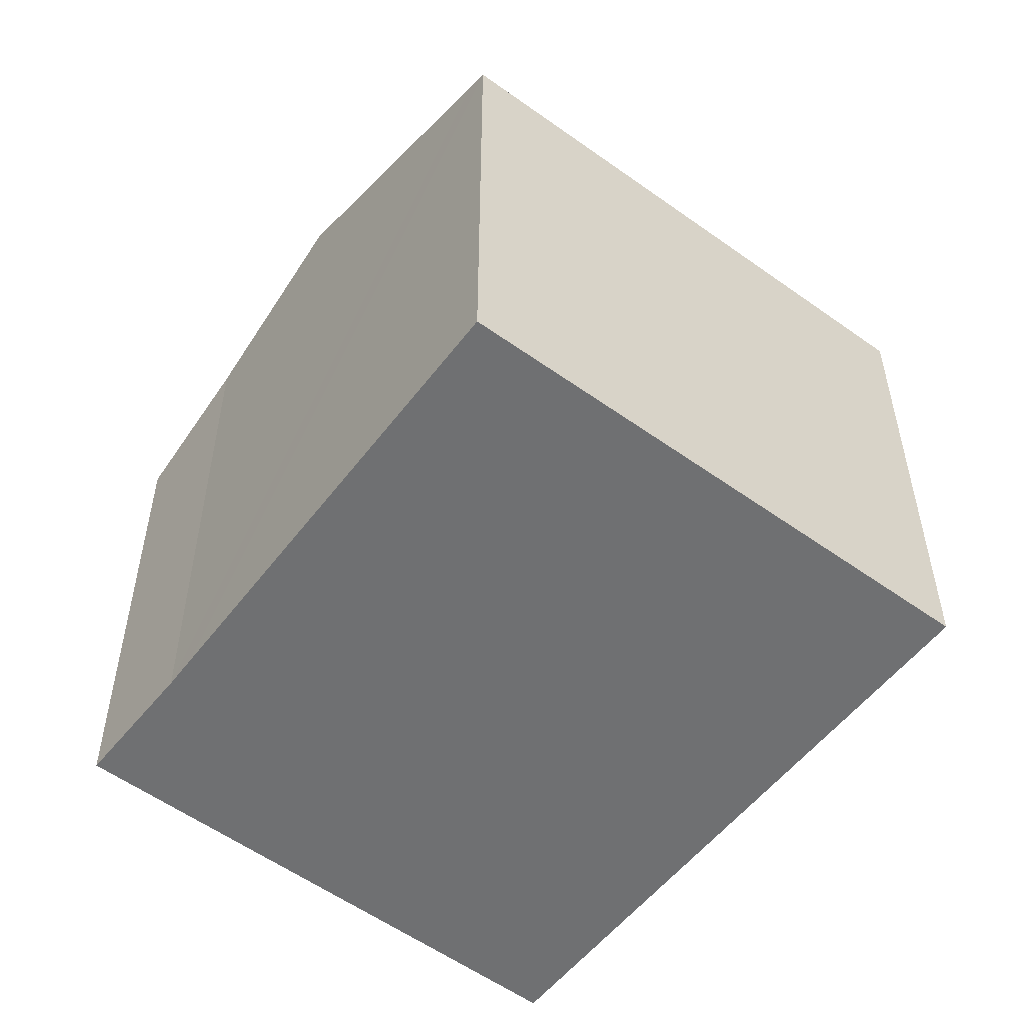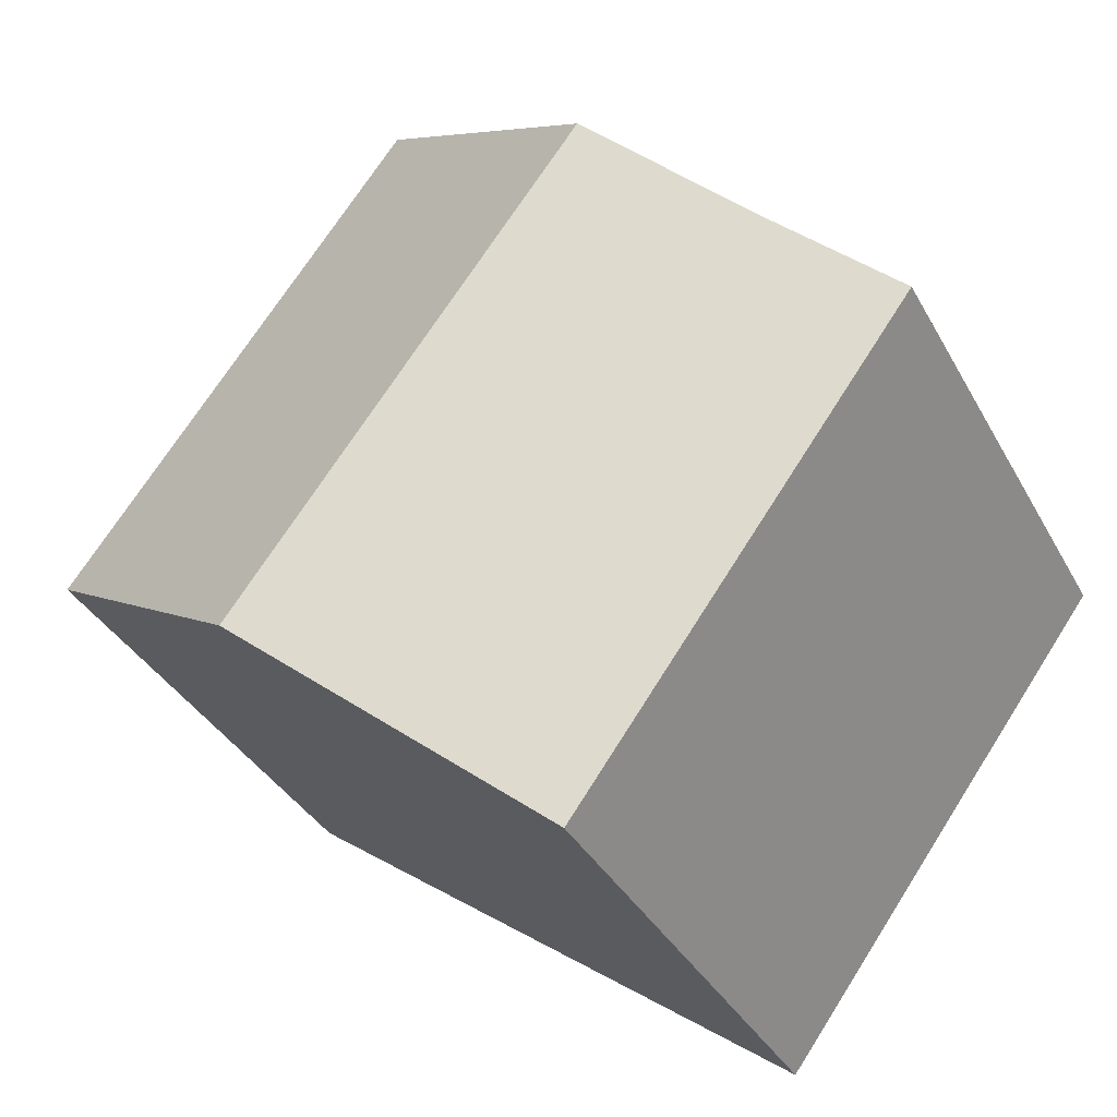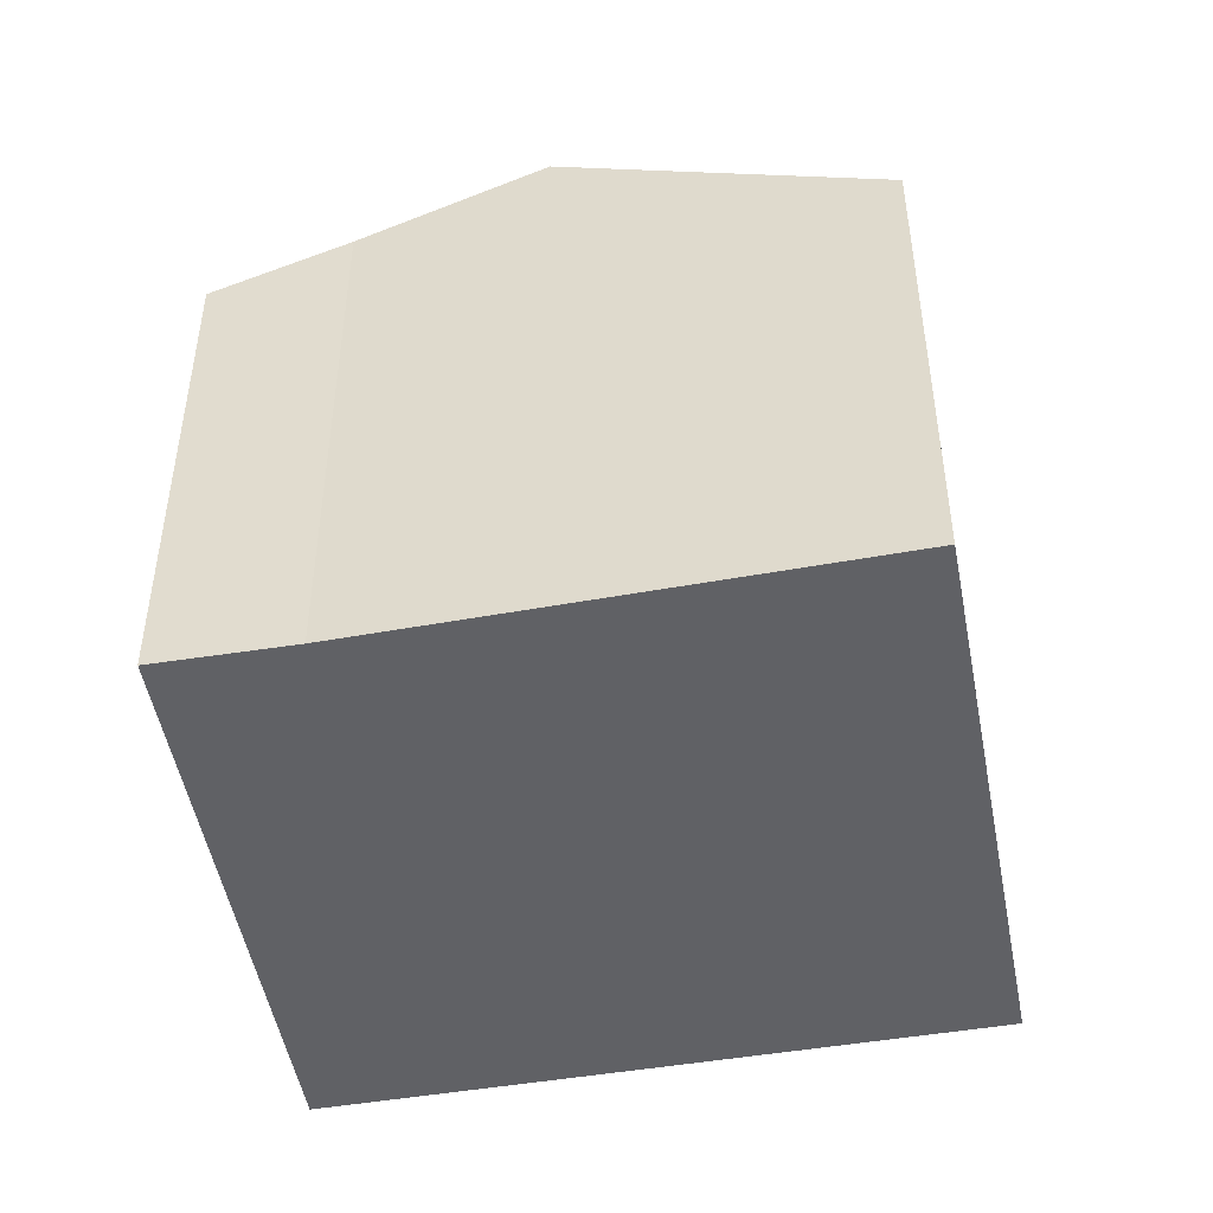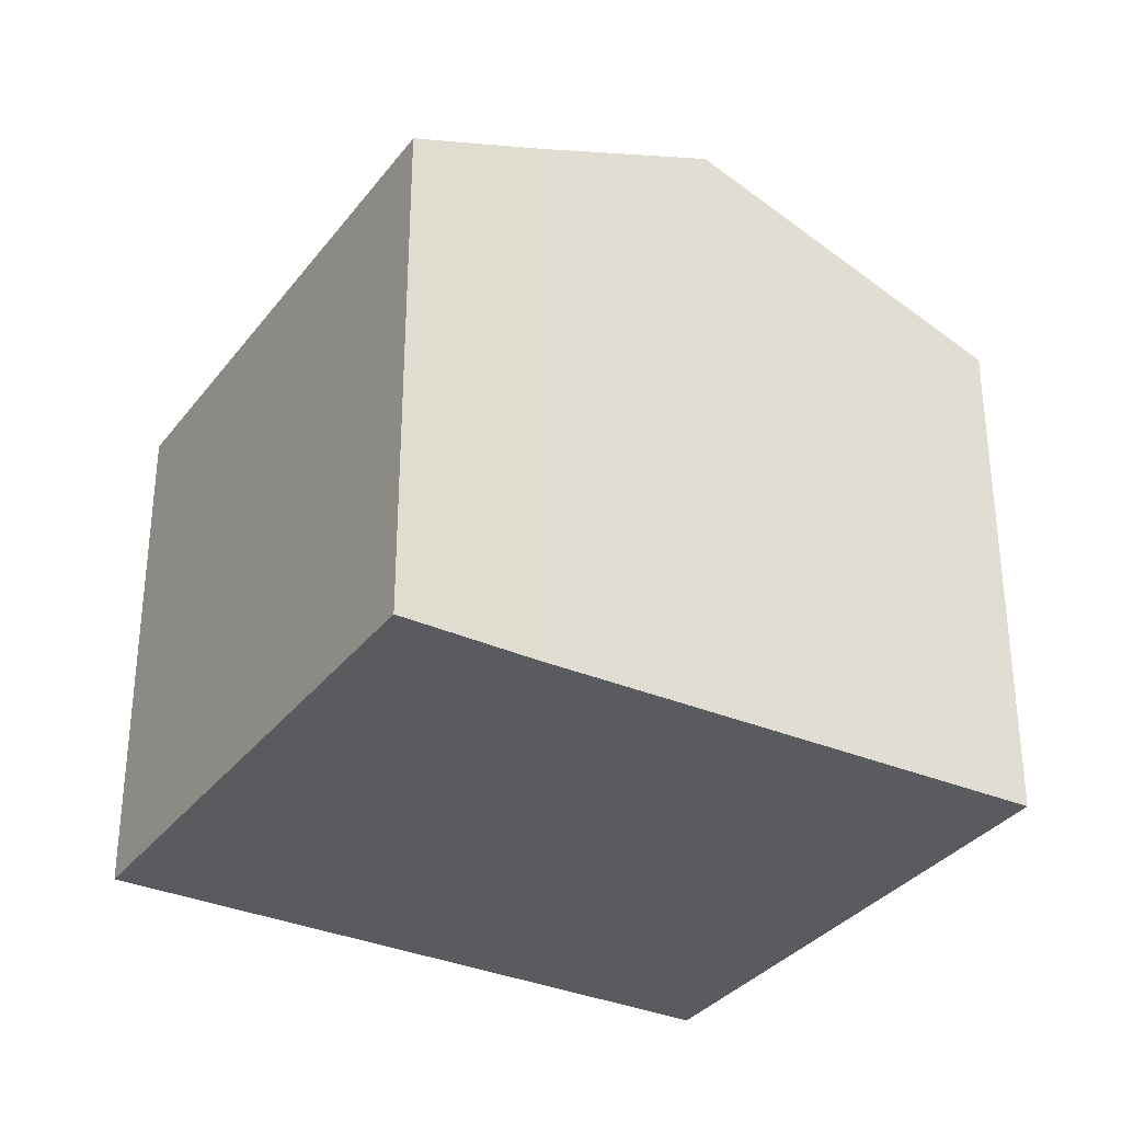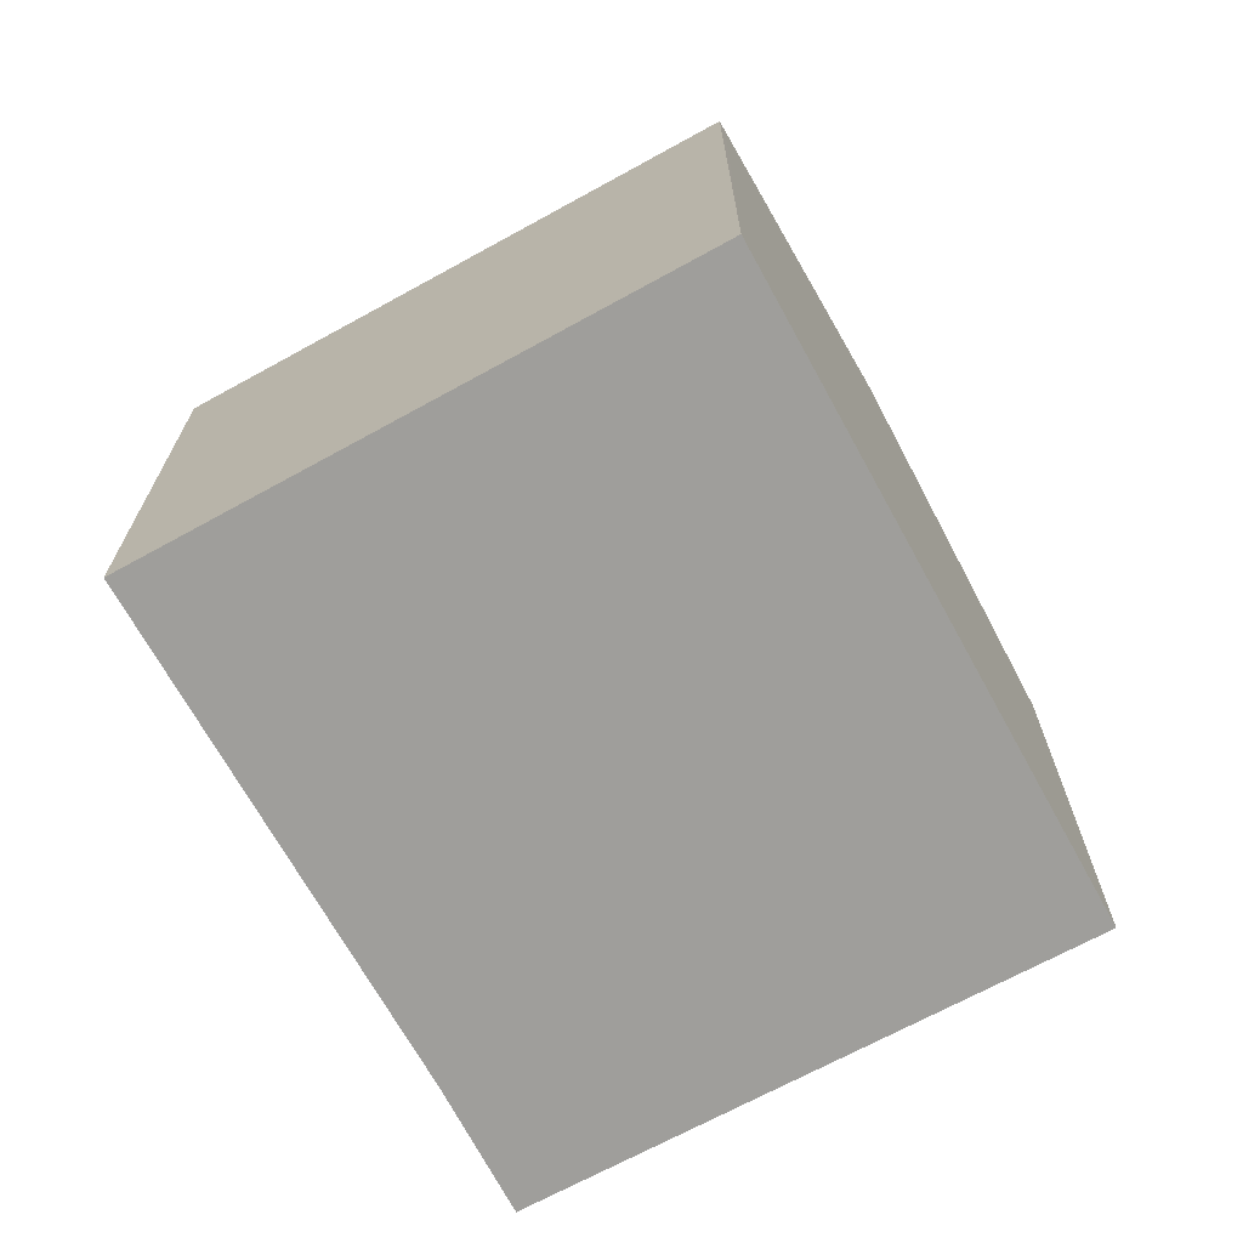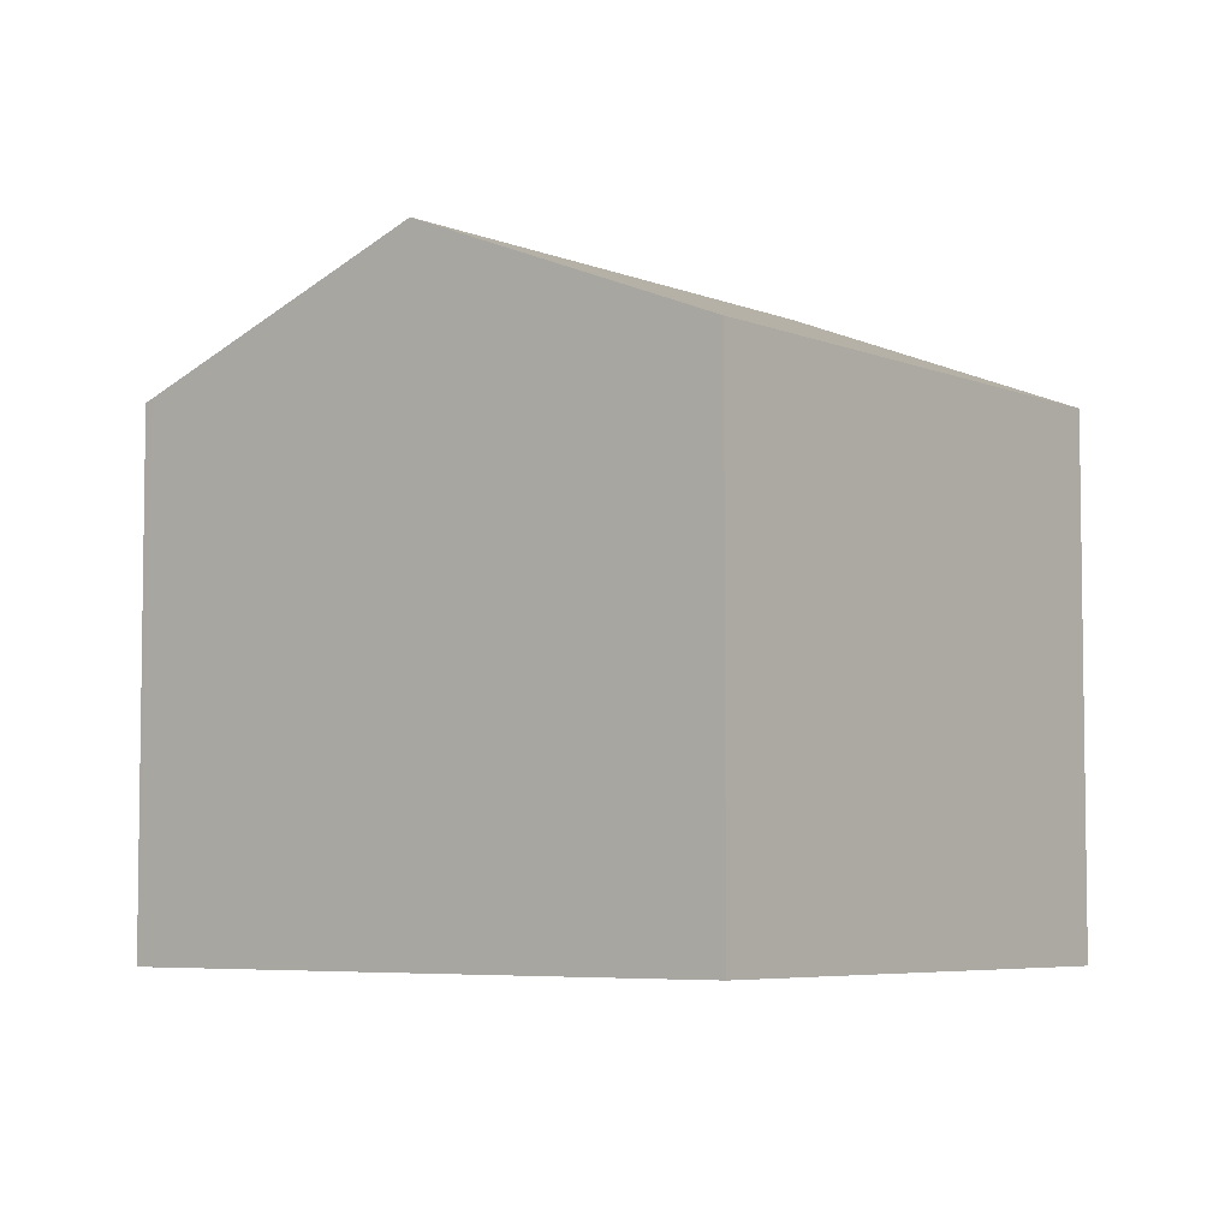
<metadata>
{"format":"obj","ext":"obj","renderer":"f3d","projection":"perspective","resolution":1024,"background":"white","views":[{"elev":-54.8,"azim":15.9,"up":"+Y"},{"elev":-35.8,"azim":-154.6,"up":"+Z"},{"elev":-48.9,"azim":-26.2,"up":"+Y"},{"elev":-33.2,"azim":-67.8,"up":"+Y"},{"elev":-70.8,"azim":81.9,"up":"+Y"},{"elev":-5.5,"azim":-178.3,"up":"+Y"}]}
</metadata>
<code>
v  14.68 8.921 -1.141
v  8.947 8.85 6.812
v  14.83 8.85 -1.029
v  8.638 8.999 6.573
v  10.32 11.01 -4.41
v  4.479 11.01 3.367
v  0 8.864 5.428e-16
v  5.751 8.827 -7.827
v  1.911 9.769 1.387
v  2.411 10.01 1.773
v  1.911 -8.493e-17 1.387
v  0 0 0
v  2.411 -1.086e-16 1.773
v  8.947 -4.171e-16 6.812
v  4.479 -2.062e-16 3.367
v  8.638 -4.025e-16 6.573
v  14.83 6.301e-17 -1.029
v  10.32 2.7e-16 -4.41
v  5.751 4.793e-16 -7.827
v  14.68 6.987e-17 -1.141
g defaultobject
f 1 2 3
f 2 1 4
f 4 1 5
f 4 5 6
f 7 5 8
f 5 7 9
f 5 9 10
f 5 10 6
f 7 11 9
f 11 7 12
f 10 4 6
f 4 10 9
f 4 9 11
f 4 11 2
f 2 11 13
f 2 13 14
f 14 13 15
f 14 15 16
f 14 3 2
f 3 14 17
f 17 1 3
f 1 17 5
f 5 17 8
f 8 17 18
f 8 18 19
f 18 17 20
f 8 12 7
f 12 8 19
f 16 17 14
f 17 16 20
f 20 16 18
f 18 16 15
f 18 15 13
f 18 13 19
f 19 13 11
f 19 11 12

</code>
